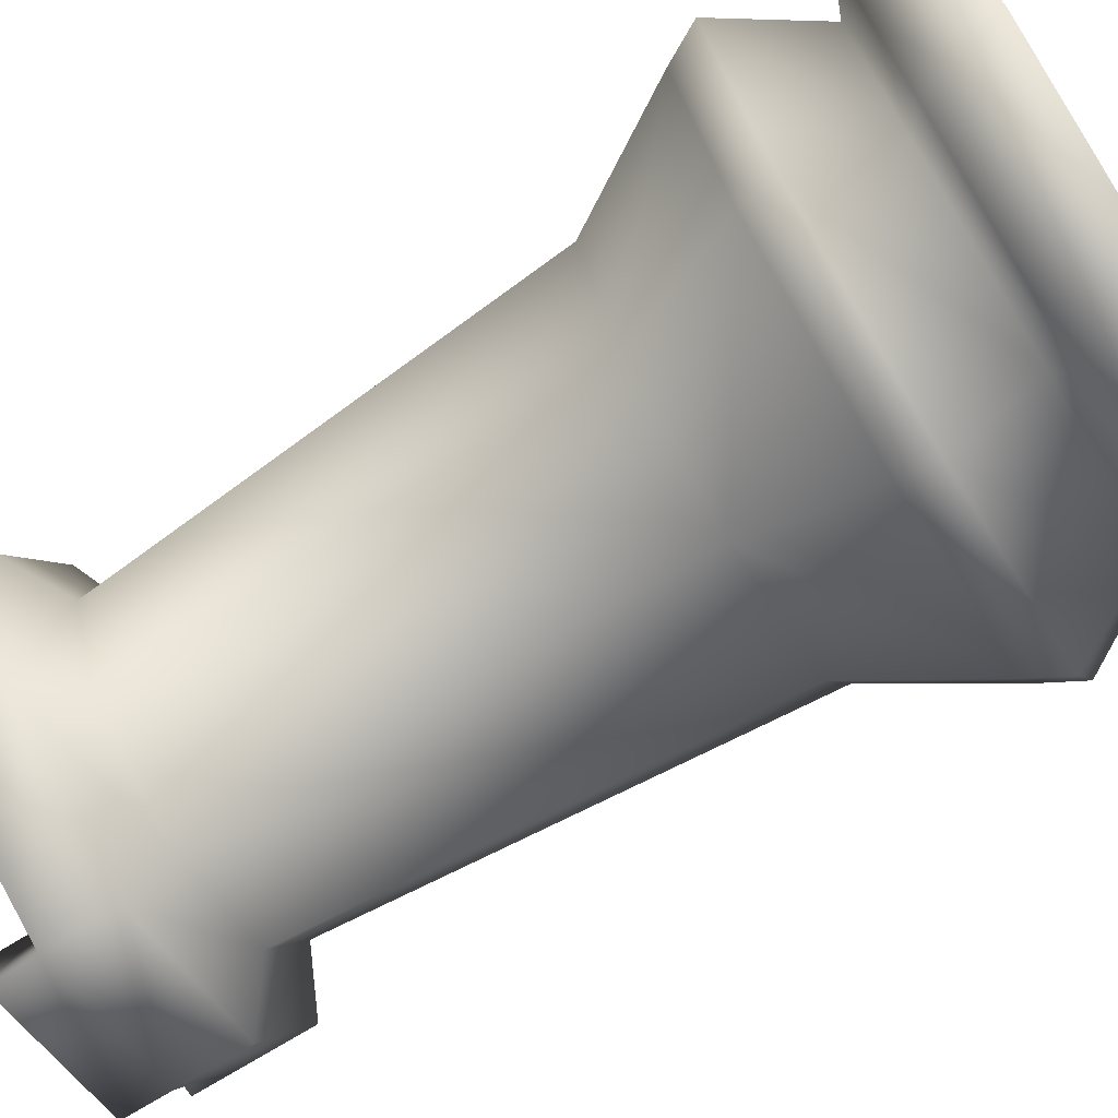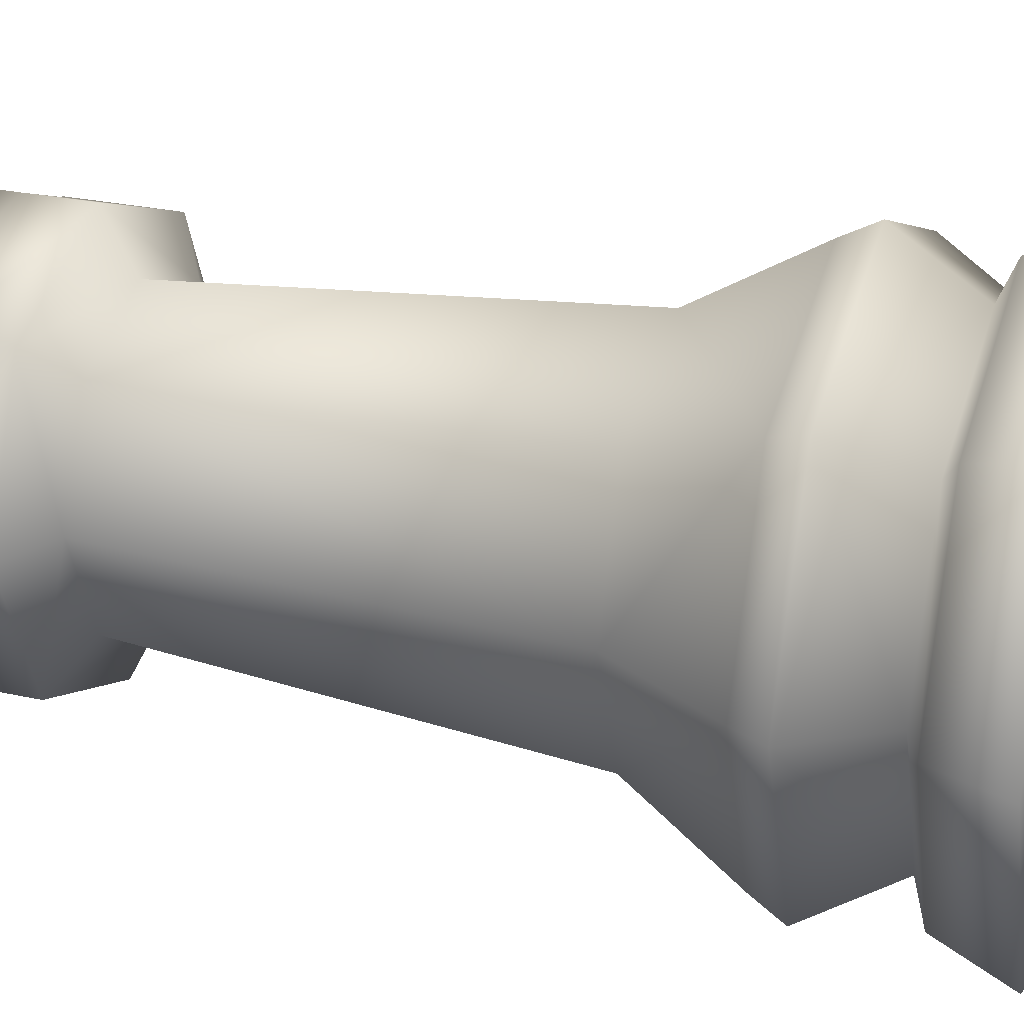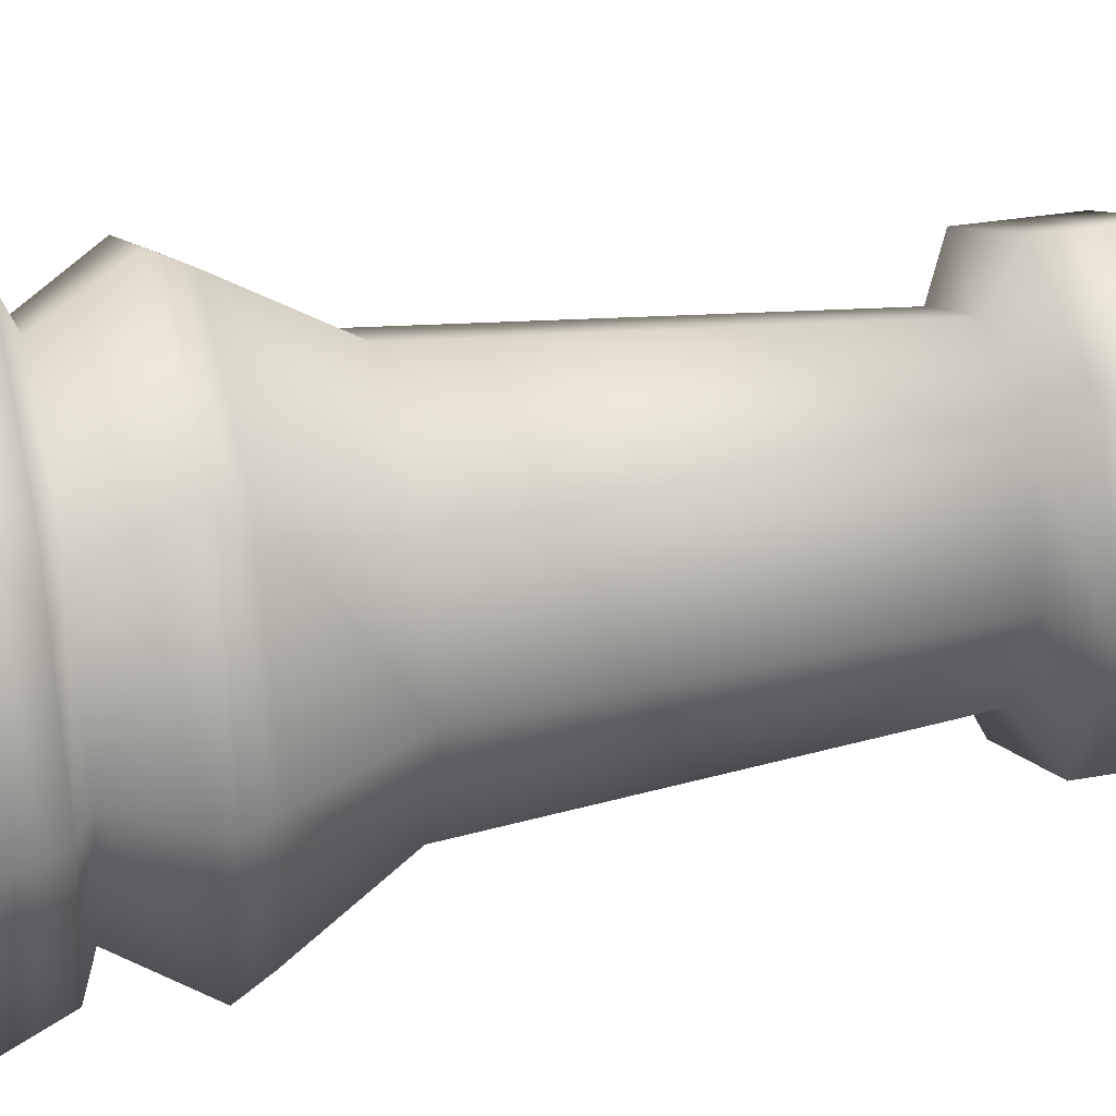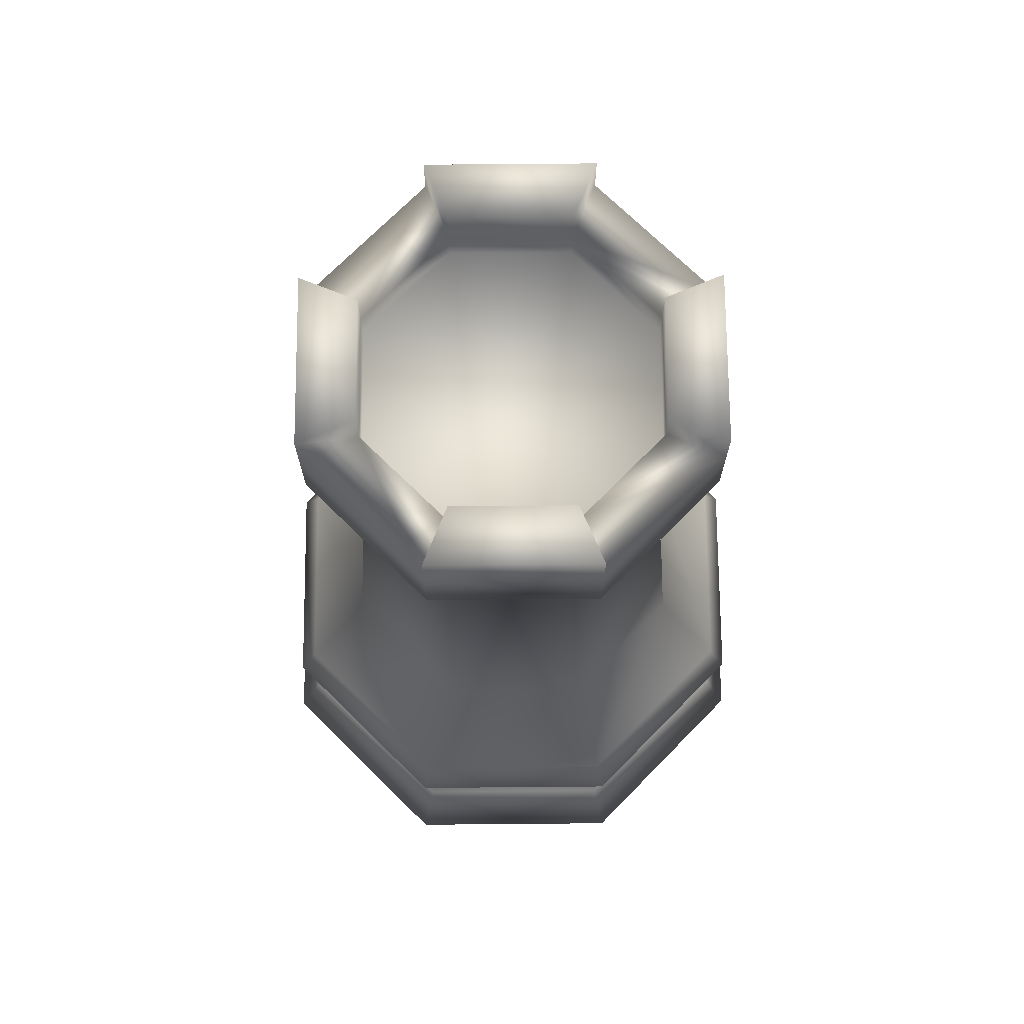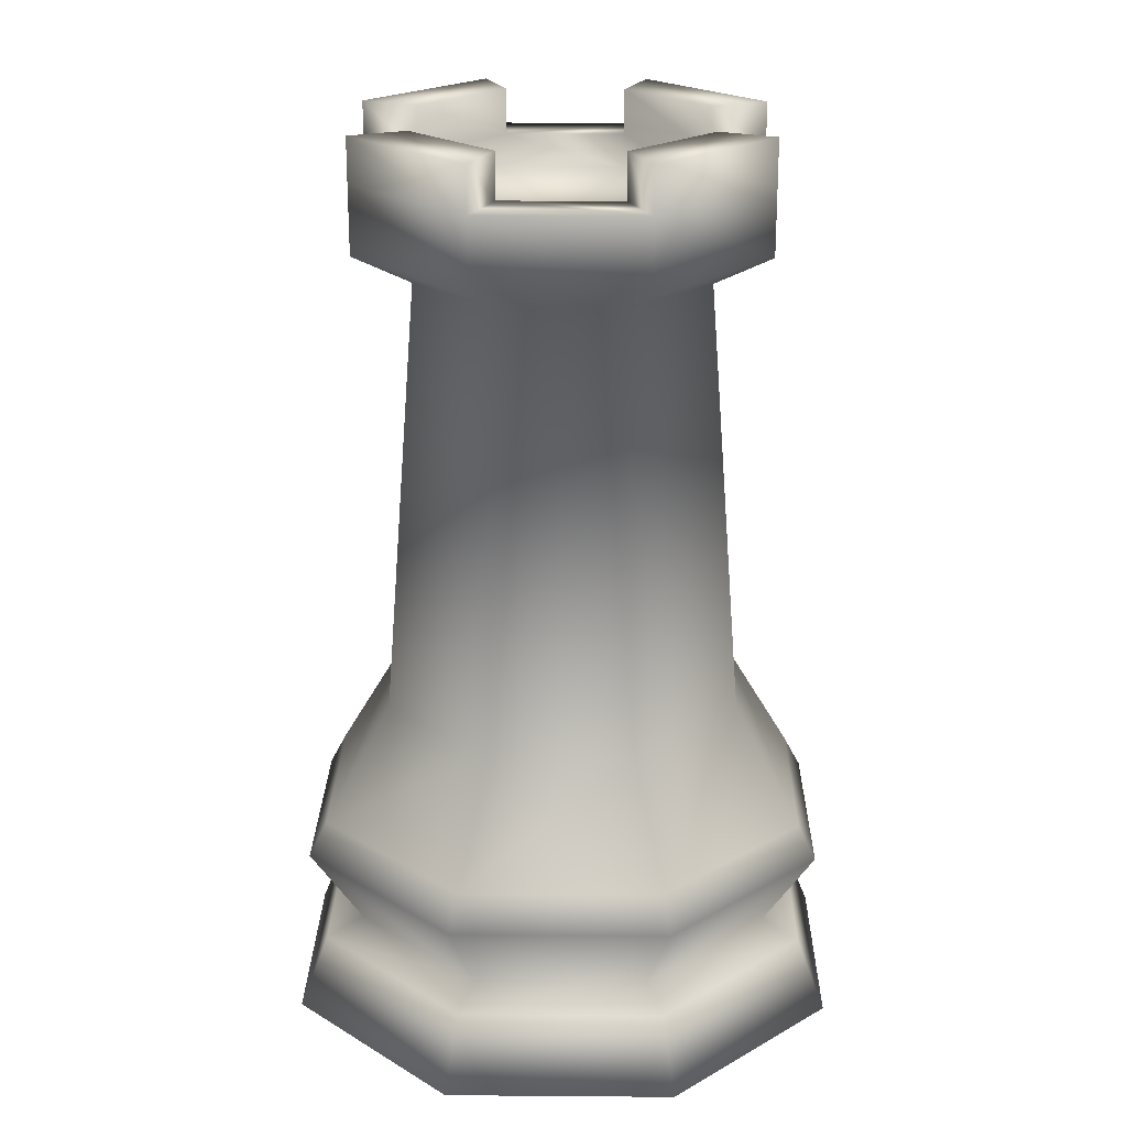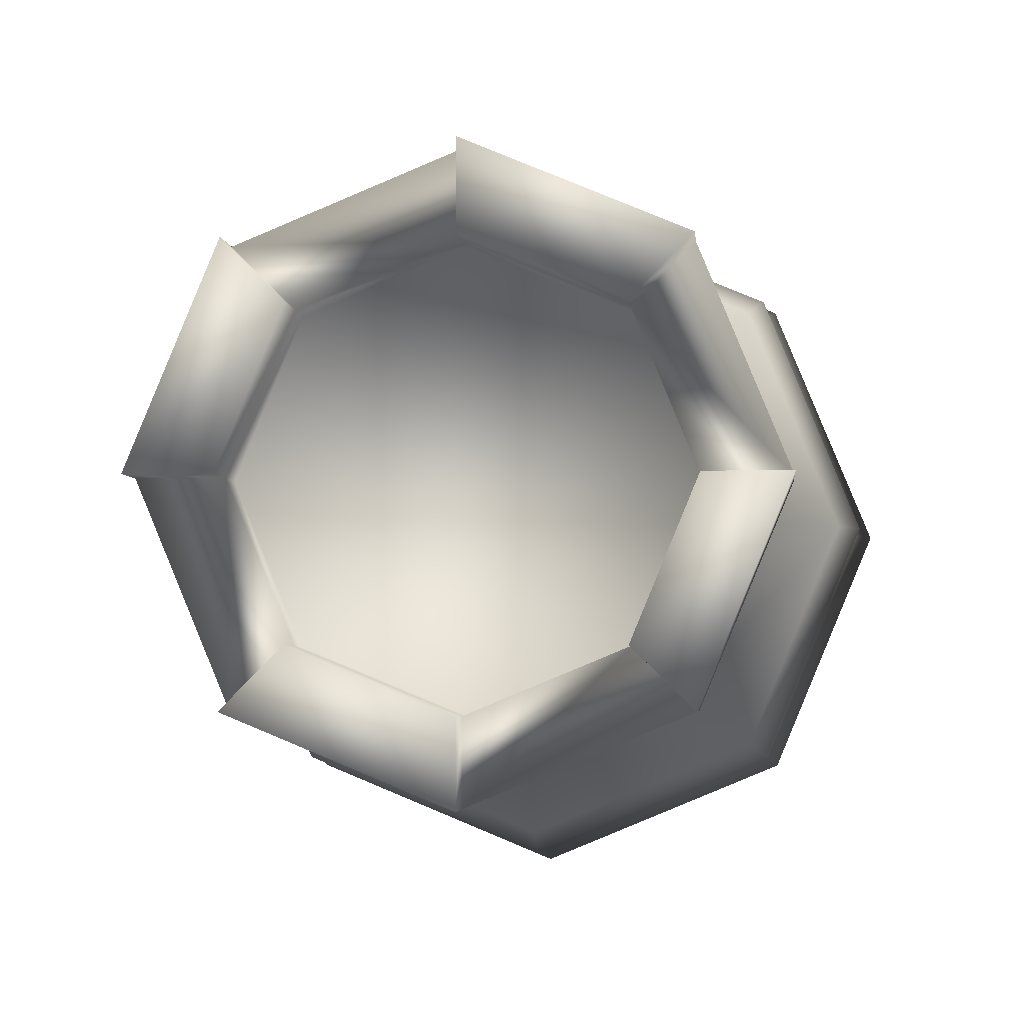
<metadata>
{"format":"obj","ext":"obj","renderer":"f3d","projection":"perspective","resolution":1024,"background":"white","views":[{"elev":-73.6,"azim":-58.5,"up":"+Z"},{"elev":26.6,"azim":-70.8,"up":"+Z"},{"elev":31.0,"azim":75.5,"up":"+Z"},{"elev":71.9,"azim":67.0,"up":"+Y"},{"elev":22.3,"azim":23.3,"up":"+Y"},{"elev":-3.2,"azim":-175.5,"up":"+Z"}]}
</metadata>
<code>
o Rook
v -0.2806 -0.6818 -0.2806
v 0 -0.5054 -0.2898
v 0 -0.6818 -0.3968
v 0 -0.5054 0.2898
v -0.2806 -0.6818 0.2806
v -1e-06 -0.6818 0.3968
v 0.2049 -0.5054 0.2049
v 0.2806 -0.6818 0.2806
v -0.3968 -0.6818 -0
v -0.2049 -0.5054 -0.2049
v -0.2898 -0.5054 -0
v 0.2851 -0.886 0.2851
v -1e-06 -1 0.45
v 0.3182 -1 0.3182
v -0.2427 -0.8615 0.2427
v -0.4032 -0.886 -0
v -0.2851 -0.886 0.2851
v -0.3432 -0.8615 -0
v -0.2851 -0.886 -0.2851
v 0.2898 -0.5054 -0
v 0.3968 -0.6818 -0
v 0 -0.7351 -0.4257
v -0.301 -0.7351 -0.301
v -0.4257 -0.7351 -0
v 0.2049 -0.5054 -0.2049
v 0.2806 -0.6818 -0.2806
v 0.301 -0.7351 -0.301
v 0.45 -1 -0
v 0.2427 -0.8615 0.2427
v -1e-06 -0.886 0.4032
v 0 -0.8615 0.3432
v -0.301 -0.7351 0.301
v 0.4257 -0.7351 -0
v 0.301 -0.7351 0.301
v -1e-06 -0.7351 0.4257
v 0.2851 -0.886 -0.2851
v 0.3182 -1 -0.3182
v 0.2427 -0.8615 -0.2427
v 0.4032 -0.886 -0
v -0.3182 -1 -0.3182
v 0 -0.886 -0.4032
v 0 -1 -0.45
v 0 -0.8615 -0.3432
v -0.2427 -0.8615 -0.2427
v -0.45 -1 -0
v -0.3182 -1 0.3182
v -0.2348 0.1658 0
v -0.166 0.1658 0.166
v -0.2049 -0.5054 0.2049
v 0 0.1658 -0.2348
v -0.166 0.1658 -0.166
v 0.3432 -0.8615 -0
v -0.2308 0.2135 0.2308
v -0.3264 0.2135 0
v 0 0.1658 0.2348
v 0.2348 0.1658 0
v 0.166 0.1658 0.166
v -0.3264 0.3169 0
v 0 0.2135 0.3264
v -0.2308 0.2135 -0.2308
v 0 0.2135 -0.3264
v 0.3264 0.2135 0
v 0.2308 0.2135 0.2308
v 0.2308 0.2135 -0.2308
v 0.166 0.1658 -0.166
v 0 0.3169 0.2355
v -0.1665 0.2659 0.1665
v -0.1665 0.3169 0.1665
v 0 0.3169 0.3264
v -0.2308 0.3169 -0.2308
v 0.3264 0.3169 0
v -0.2308 0.3169 0.2308
v 0.2308 0.3169 0.2308
v 0 0.3169 -0.3264
v 0.2308 0.3169 -0.2308
v 0 0.3859 0.3264
v 0.2355 0.3169 0
v 0.1665 0.3169 -0.1665
v -0.1665 0.3169 -0.1665
v 0.2308 0.3859 -0.2308
v 0 0.3859 0.2355
v 0.1665 0.3169 0.1665
v 0.1665 0.3859 0.1665
v 0.1665 0.3859 -0.1665
v 0 0.3859 -0.3264
v 0 0.3859 -0.2355
v -0.1665 0.3859 -0.1665
v -0.3264 0.3859 0
v -0.2355 0.3859 0
v 0.3264 0.3859 0
v 0.2355 0.3859 0
v -0.2308 0.3859 0.2308
v 0 0.3169 -0.2355
v -0.1665 0.3859 0.1665
v -0.2308 0.3859 -0.2308
v 0.2308 0.3859 0.2308
v -0.2355 0.3169 0
v -0.2355 0.2659 0
v 0 0.2659 0.2355
v 0.2355 0.2659 0
v 0.1665 0.2659 0.1665
v 0 0.2659 -0.2355
v 0.1665 0.2659 -0.1665
v -0.1665 0.2659 -0.1665
f 1 2 3
f 4 5 6
f 7 6 8
f 9 10 1
f 5 11 9
f 12 13 14
f 15 16 17
f 18 19 16
f 20 8 21
f 1 22 23
f 9 23 24
f 25 21 26
f 22 26 27
f 28 12 14
f 29 30 12
f 31 17 30
f 32 9 24
f 33 8 34
f 27 21 33
f 6 32 35
f 8 35 34
f 36 28 37
f 38 39 36
f 39 29 12
f 40 41 42
f 22 38 43
f 32 18 15
f 41 37 42
f 23 43 44
f 24 44 18
f 16 40 45
f 29 35 31
f 31 32 15
f 46 40 37
f 47 10 11
f 48 11 49
f 50 25 2
f 51 2 10
f 17 45 46
f 27 52 38
f 52 34 29
f 47 53 54
f 55 49 4
f 25 56 20
f 2 26 3
f 57 4 7
f 56 7 20
f 30 46 13
f 44 41 19
f 41 38 36
f 53 58 54
f 57 59 55
f 55 53 48
f 50 60 61
f 57 62 63
f 47 60 51
f 56 64 62
f 65 61 64
f 66 67 68
f 63 69 59
f 54 70 60
f 64 71 62
f 59 72 53
f 62 73 63
f 60 74 61
f 61 75 64
f 66 76 69
f 77 75 78
f 79 74 70
f 74 80 75
f 68 81 66
f 66 73 82
f 73 83 82
f 68 58 72
f 84 85 86
f 87 88 89
f 83 90 91
f 81 92 76
f 78 86 93
f 72 94 68
f 93 85 74
f 75 84 78
f 58 95 70
f 77 90 71
f 71 96 73
f 79 89 97
f 70 87 79
f 82 91 77
f 97 88 58
f 69 92 72
f 98 99 100
f 77 101 82
f 79 102 93
f 93 103 78
f 68 98 97
f 82 99 66
f 97 104 79
f 78 100 77
f 1 10 2
f 4 49 5
f 7 4 6
f 9 11 10
f 5 49 11
f 12 30 13
f 15 18 16
f 18 44 19
f 20 7 8
f 1 3 22
f 9 1 23
f 25 20 21
f 22 3 26
f 28 39 12
f 29 31 30
f 31 15 17
f 32 5 9
f 33 21 8
f 27 26 21
f 6 5 32
f 8 6 35
f 36 39 28
f 38 52 39
f 39 52 29
f 40 19 41
f 22 27 38
f 32 24 18
f 41 36 37
f 23 22 43
f 24 23 44
f 16 19 40
f 29 34 35
f 31 35 32
f 37 28 14
f 14 13 37
f 13 46 37
f 46 45 40
f 40 42 37
f 47 51 10
f 48 47 11
f 50 65 25
f 51 50 2
f 17 16 45
f 27 33 52
f 52 33 34
f 47 48 53
f 55 48 49
f 25 65 56
f 2 25 26
f 57 55 4
f 56 57 7
f 30 17 46
f 44 43 41
f 41 43 38
f 53 72 58
f 57 63 59
f 55 59 53
f 50 51 60
f 57 56 62
f 47 54 60
f 56 65 64
f 65 50 61
f 66 99 67
f 63 73 69
f 54 58 70
f 64 75 71
f 59 69 72
f 62 71 73
f 60 70 74
f 61 74 75
f 66 81 76
f 77 71 75
f 79 93 74
f 74 85 80
f 68 94 81
f 66 69 73
f 73 96 83
f 68 97 58
f 84 80 85
f 87 95 88
f 83 96 90
f 81 94 92
f 78 84 86
f 72 92 94
f 93 86 85
f 75 80 84
f 58 88 95
f 77 91 90
f 71 90 96
f 79 87 89
f 70 95 87
f 82 83 91
f 97 89 88
f 69 76 92
f 100 103 102
f 102 104 98
f 98 67 99
f 99 101 100
f 100 102 98
f 77 100 101
f 79 104 102
f 93 102 103
f 68 67 98
f 82 101 99
f 97 98 104
f 78 103 100

</code>
